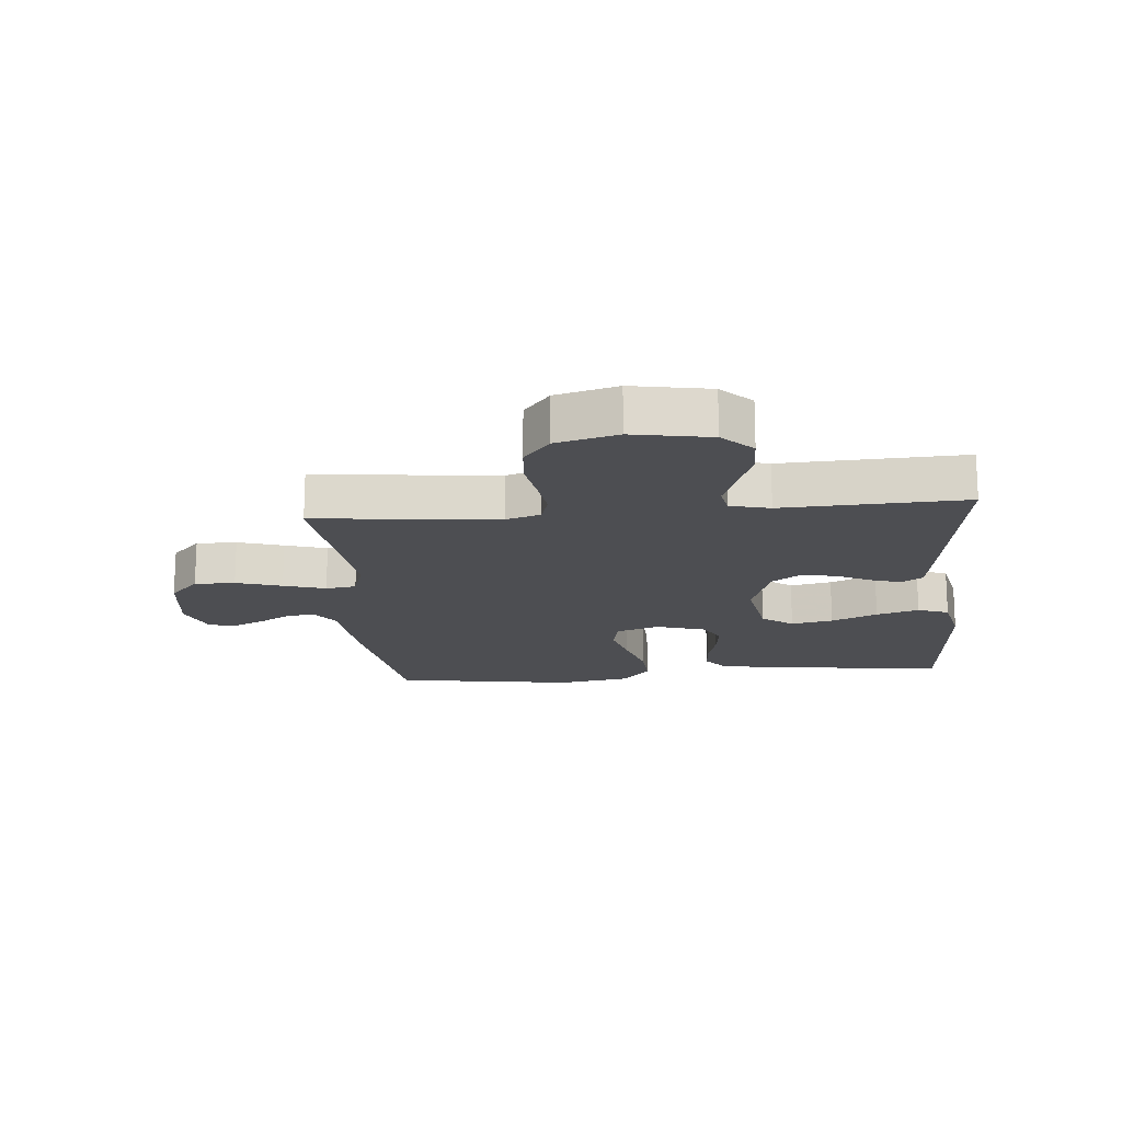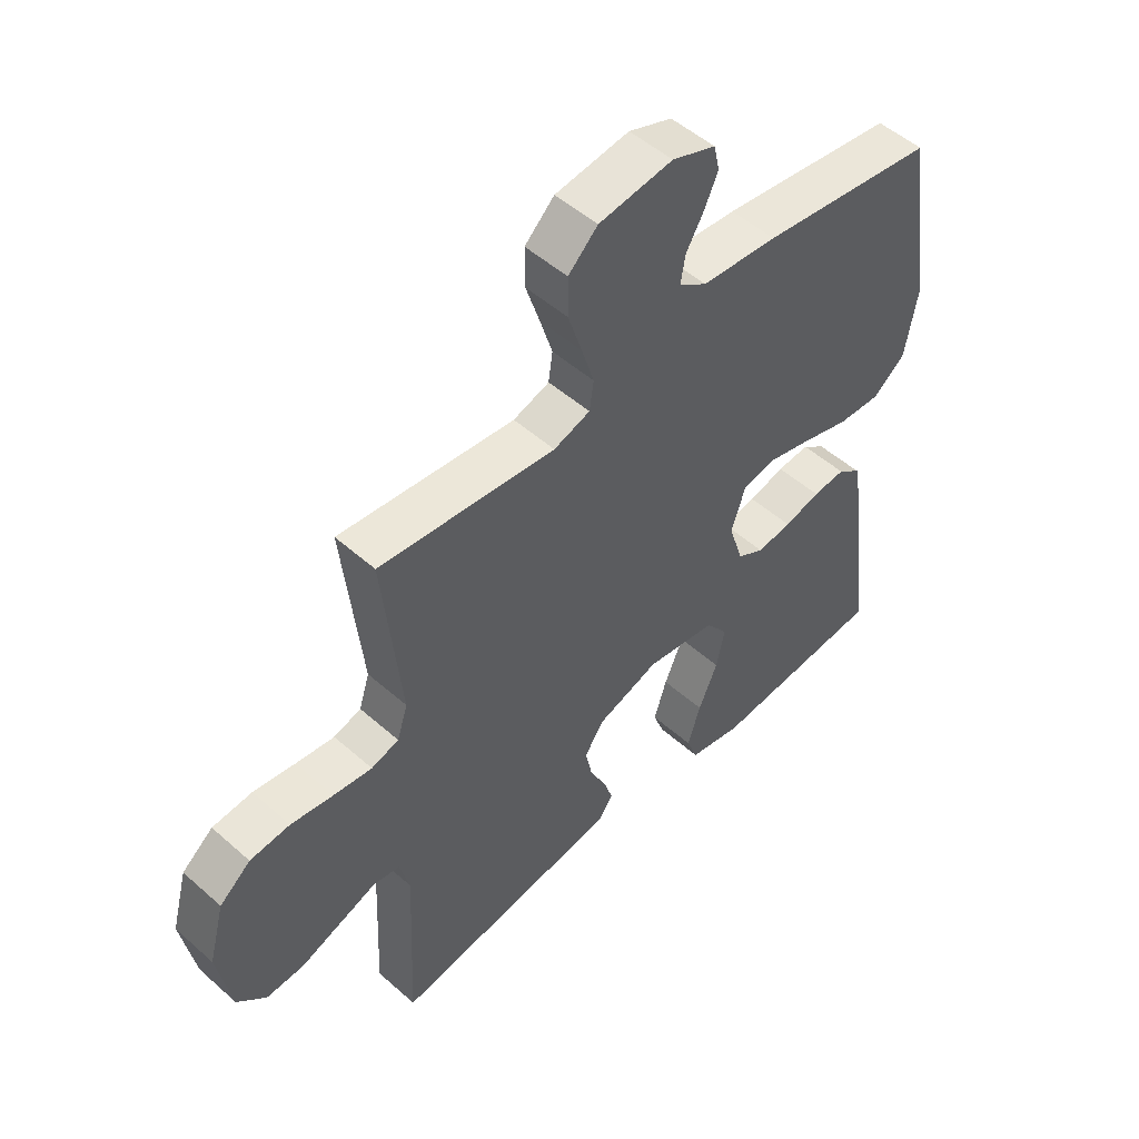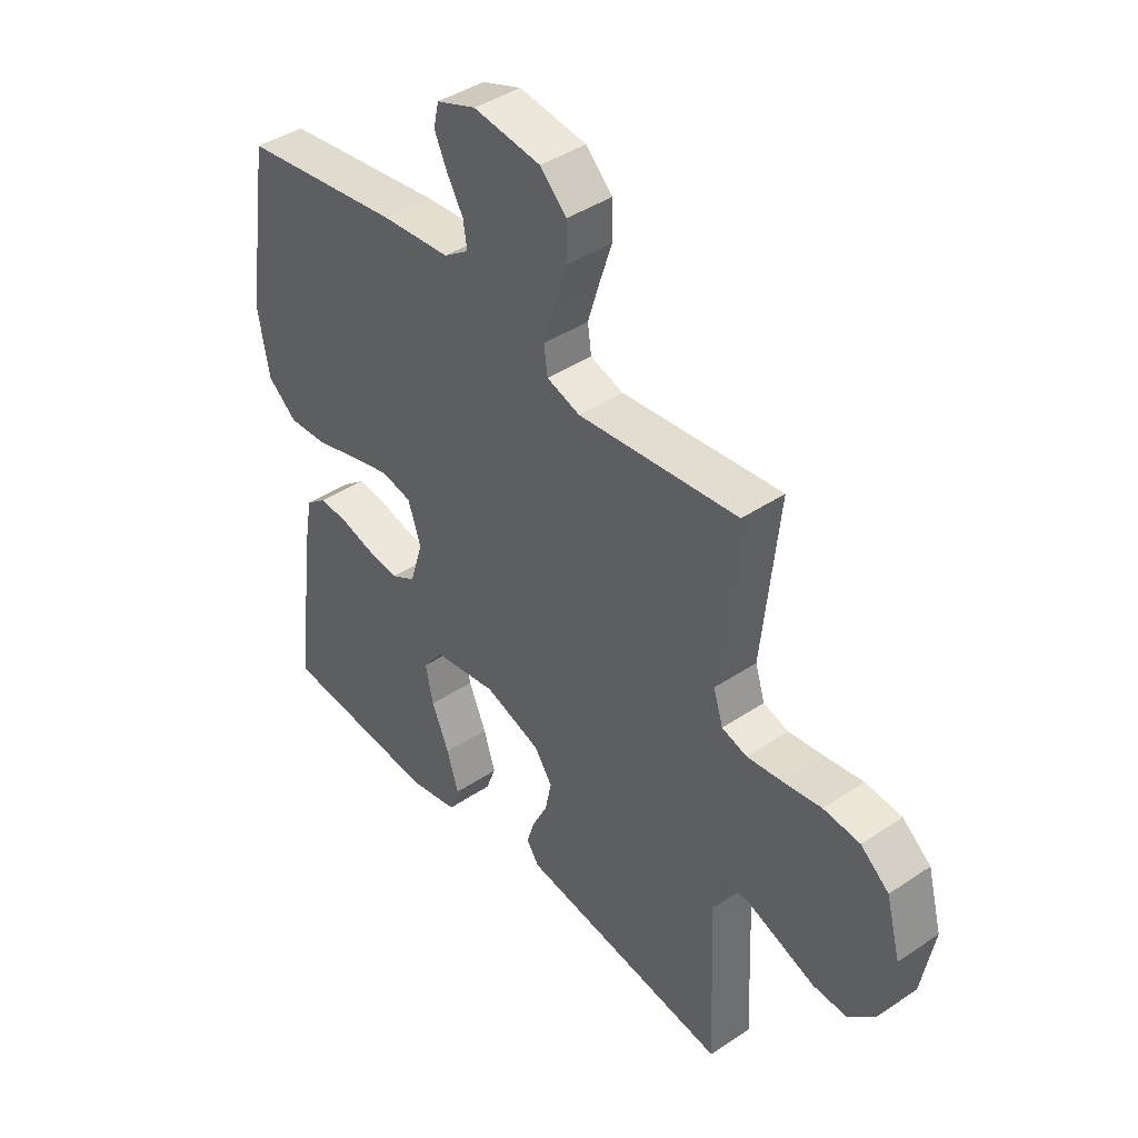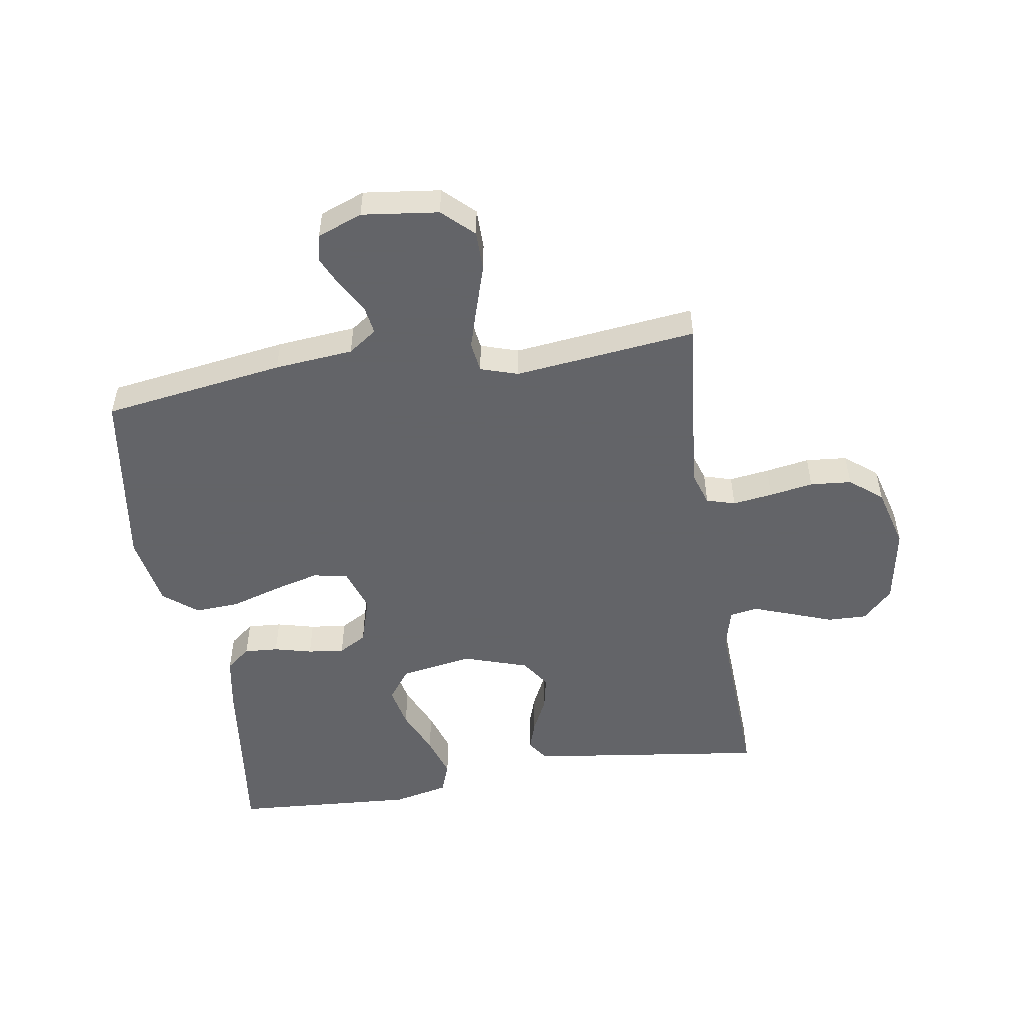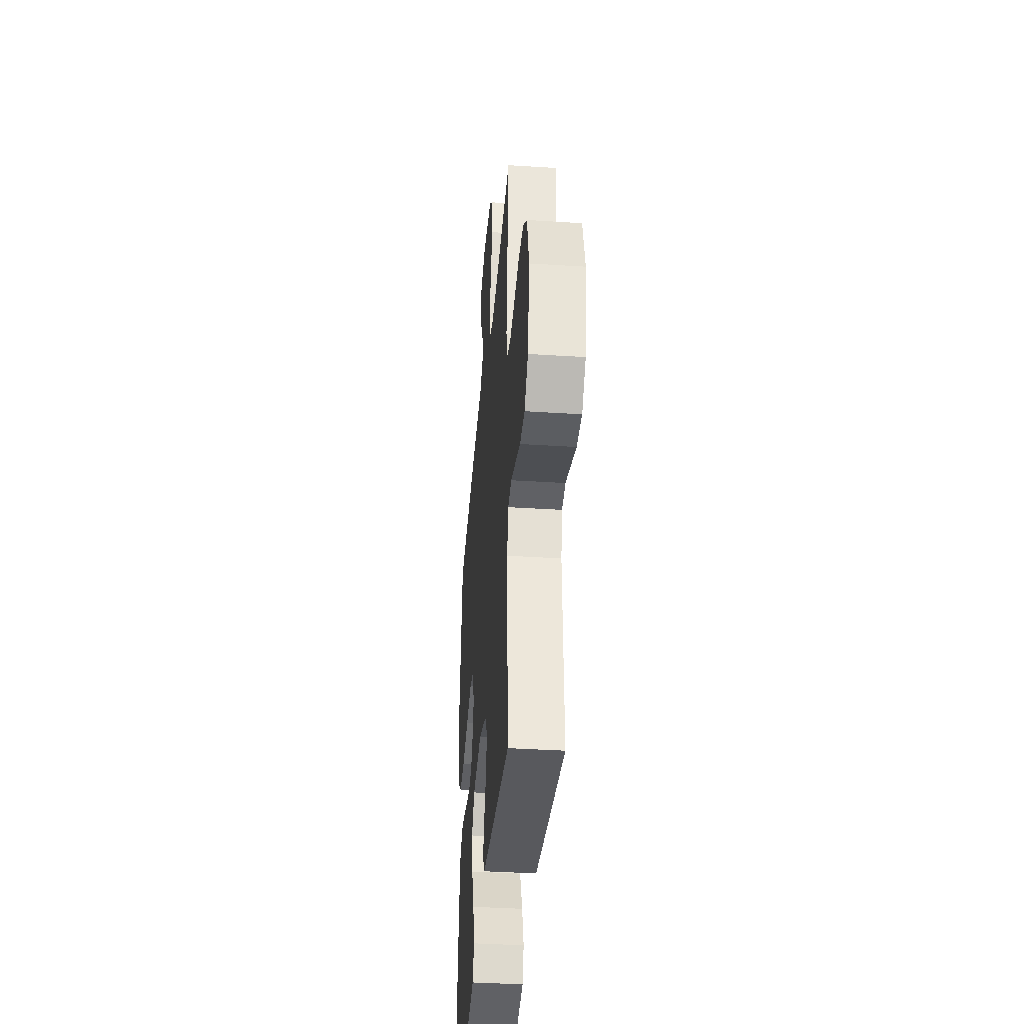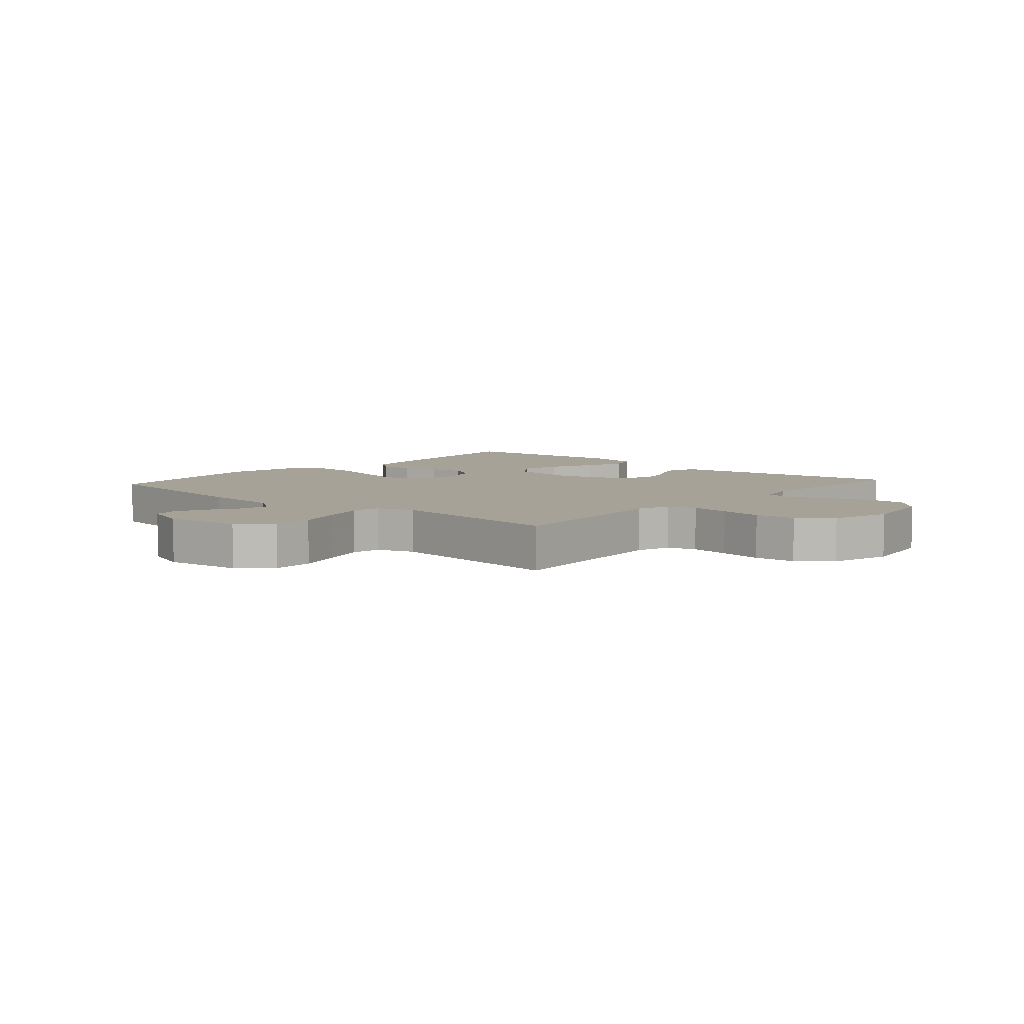
<metadata>
{"format":"obj","ext":"obj","renderer":"f3d","projection":"perspective","resolution":1024,"background":"white","views":[{"elev":-17.1,"azim":95.1,"up":"+Y"},{"elev":51.1,"azim":133.9,"up":"+Z"},{"elev":42.1,"azim":51.2,"up":"+Z"},{"elev":-51.3,"azim":9.2,"up":"+Y"},{"elev":-37.9,"azim":85.3,"up":"+Z"},{"elev":6.4,"azim":41.4,"up":"+Y"}]}
</metadata>
<code>
v 0.5 0.07 -0.5
v 0.2 0.07 -0.459
v 0.107 0.07 -0.446
v 0.083 0.07 -0.411
v 0.099 0.07 -0.362
v 0.127 0.07 -0.305
v 0.139 0.07 -0.248
v 0.106 0.07 -0.199
v 0 0.07 -0.164
v -0.12 0.07 -0.184
v -0.158 0.07 -0.235
v -0.144 0.07 -0.304
v -0.111 0.07 -0.38
v -0.089 0.07 -0.45
v -0.108 0.07 -0.501
v -0.2 0.07 -0.521
v -0.5 0.07 -0.5
v -0.462 0.07 -0.2
v -0.446 0.07 -0.111
v -0.406 0.07 -0.079
v -0.35 0.07 -0.083
v -0.288 0.07 -0.099
v -0.228 0.07 -0.106
v -0.182 0.07 -0.08
v -0.157 0.07 0
v -0.181 0.07 0.072
v -0.238 0.07 0.084
v -0.314 0.07 0.064
v -0.396 0.07 0.039
v -0.47 0.07 0.035
v -0.525 0.07 0.08
v -0.546 0.07 0.2
v -0.5 0.07 0.5
v -0.2 0.07 0.544
v -0.07 0.07 0.556
v -0.023 0.07 0.589
v -0.03 0.07 0.635
v -0.06 0.07 0.687
v -0.084 0.07 0.739
v -0.074 0.07 0.783
v 0 0.07 0.811
v 0.126 0.07 0.795
v 0.176 0.07 0.747
v 0.176 0.07 0.68
v 0.152 0.07 0.605
v 0.131 0.07 0.536
v 0.138 0.07 0.486
v 0.2 0.07 0.466
v 0.5 0.07 0.5
v 0.469 0.07 0.2
v 0.487 0.07 0.143
v 0.534 0.07 0.129
v 0.6 0.07 0.138
v 0.672 0.07 0.15
v 0.74 0.07 0.144
v 0.793 0.07 0.101
v 0.82 0.07 0
v 0.797 0.07 -0.128
v 0.748 0.07 -0.177
v 0.683 0.07 -0.175
v 0.613 0.07 -0.149
v 0.55 0.07 -0.126
v 0.504 0.07 -0.134
v 0.487 0.07 -0.2
v 0.5 0 -0.5
v 0.2 0 -0.459
v 0.107 0 -0.446
v 0.083 0 -0.411
v 0.099 0 -0.362
v 0.127 0 -0.305
v 0.139 0 -0.248
v 0.106 0 -0.199
v 0 0 -0.164
v -0.12 0 -0.184
v -0.158 0 -0.235
v -0.144 0 -0.304
v -0.111 0 -0.38
v -0.089 0 -0.45
v -0.108 0 -0.501
v -0.2 0 -0.521
v -0.5 0 -0.5
v -0.462 0 -0.2
v -0.446 0 -0.111
v -0.406 0 -0.079
v -0.35 0 -0.083
v -0.288 0 -0.099
v -0.228 0 -0.106
v -0.182 0 -0.08
v -0.157 0 0
v -0.181 0 0.072
v -0.238 0 0.084
v -0.314 0 0.064
v -0.396 0 0.039
v -0.47 0 0.035
v -0.525 0 0.08
v -0.546 0 0.2
v -0.5 0 0.5
v -0.2 0 0.544
v -0.07 0 0.556
v -0.023 0 0.589
v -0.03 0 0.635
v -0.06 0 0.687
v -0.084 0 0.739
v -0.074 0 0.783
v 0 0 0.811
v 0.126 0 0.795
v 0.176 0 0.747
v 0.176 0 0.68
v 0.152 0 0.605
v 0.131 0 0.536
v 0.138 0 0.486
v 0.2 0 0.466
v 0.5 0 0.5
v 0.469 0 0.2
v 0.487 0 0.143
v 0.534 0 0.129
v 0.6 0 0.138
v 0.672 0 0.15
v 0.74 0 0.144
v 0.793 0 0.101
v 0.82 0 0
v 0.797 0 -0.128
v 0.748 0 -0.177
v 0.683 0 -0.175
v 0.613 0 -0.149
v 0.55 0 -0.126
v 0.504 0 -0.134
v 0.487 0 -0.2
f 59 60 61
f 58 59 61
f 57 58 61
f 56 57 61
f 55 56 61
f 54 55 61
f 53 54 61
f 52 53 61 62
f 51 52 62 63
f 48 49 50
f 51 63 64
f 50 51 64
f 48 50 64
f 47 48 64
f 43 44 45
f 42 43 45
f 41 42 45
f 40 41 45
f 39 40 45
f 38 39 45
f 37 38 45
f 36 37 45 46
f 35 36 46 47
f 34 35 47
f 33 34 47
f 32 33 47
f 31 32 47
f 30 31 47
f 29 30 47
f 28 29 47
f 20 21 22
f 19 20 22
f 18 19 22
f 17 18 22
f 16 17 22
f 15 16 22
f 14 15 22
f 13 14 22
f 12 13 22
f 11 12 22 23
f 10 11 23 24
f 4 5 6
f 3 4 6
f 2 3 6
f 1 2 6
f 64 1 6
f 64 6 7
f 47 64 7 8
f 27 28 47
f 26 27 47
f 47 8 9
f 26 47 9
f 25 26 9
f 9 10 24 25
f 125 124 123
f 125 123 122
f 125 122 121
f 125 121 120
f 125 120 119
f 125 119 118
f 125 118 117
f 126 125 117 116
f 127 126 116 115
f 114 113 112
f 128 127 115
f 128 115 114
f 128 114 112
f 128 112 111
f 109 108 107
f 109 107 106
f 109 106 105
f 109 105 104
f 109 104 103
f 109 103 102
f 109 102 101
f 110 109 101 100
f 111 110 100 99
f 111 99 98
f 111 98 97
f 111 97 96
f 111 96 95
f 111 95 94
f 111 94 93
f 111 93 92
f 86 85 84
f 86 84 83
f 86 83 82
f 86 82 81
f 86 81 80
f 86 80 79
f 86 79 78
f 86 78 77
f 86 77 76
f 87 86 76 75
f 88 87 75 74
f 70 69 68
f 70 68 67
f 70 67 66
f 70 66 65
f 70 65 128
f 71 70 128
f 72 71 128 111
f 111 92 91
f 111 91 90
f 73 72 111
f 73 111 90
f 73 90 89
f 89 88 74 73
f 1 65 66 2
f 2 66 67 3
f 3 67 68 4
f 4 68 69 5
f 5 69 70 6
f 6 70 71 7
f 7 71 72 8
f 8 72 73 9
f 9 73 74 10
f 10 74 75 11
f 11 75 76 12
f 12 76 77 13
f 13 77 78 14
f 14 78 79 15
f 15 79 80 16
f 16 80 81 17
f 17 81 82 18
f 18 82 83 19
f 19 83 84 20
f 20 84 85 21
f 21 85 86 22
f 22 86 87 23
f 23 87 88 24
f 24 88 89 25
f 25 89 90 26
f 26 90 91 27
f 27 91 92 28
f 28 92 93 29
f 29 93 94 30
f 30 94 95 31
f 31 95 96 32
f 32 96 97 33
f 33 97 98 34
f 34 98 99 35
f 35 99 100 36
f 36 100 101 37
f 37 101 102 38
f 38 102 103 39
f 39 103 104 40
f 40 104 105 41
f 41 105 106 42
f 42 106 107 43
f 43 107 108 44
f 44 108 109 45
f 45 109 110 46
f 46 110 111 47
f 47 111 112 48
f 48 112 113 49
f 49 113 114 50
f 50 114 115 51
f 51 115 116 52
f 52 116 117 53
f 53 117 118 54
f 54 118 119 55
f 55 119 120 56
f 56 120 121 57
f 57 121 122 58
f 58 122 123 59
f 59 123 124 60
f 60 124 125 61
f 61 125 126 62
f 62 126 127 63
f 63 127 128 64
f 64 128 65 1

</code>
